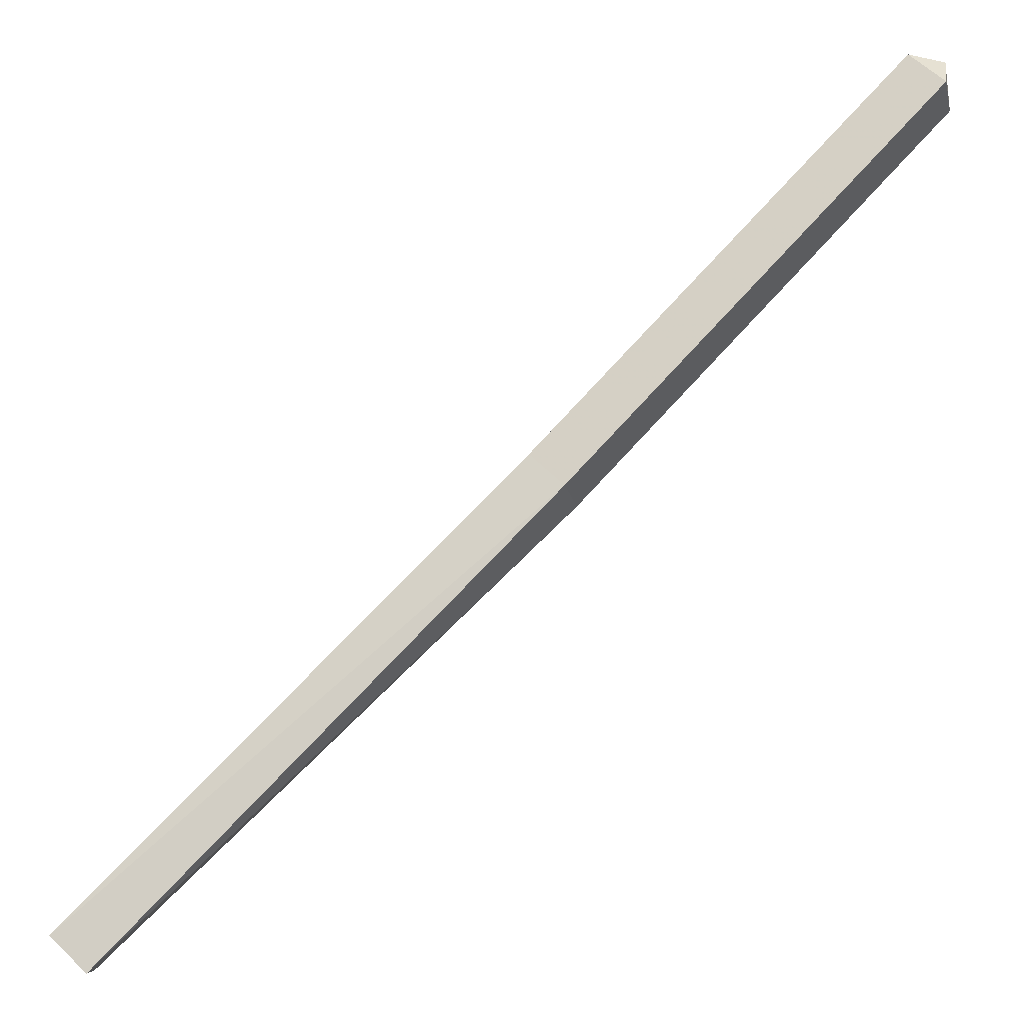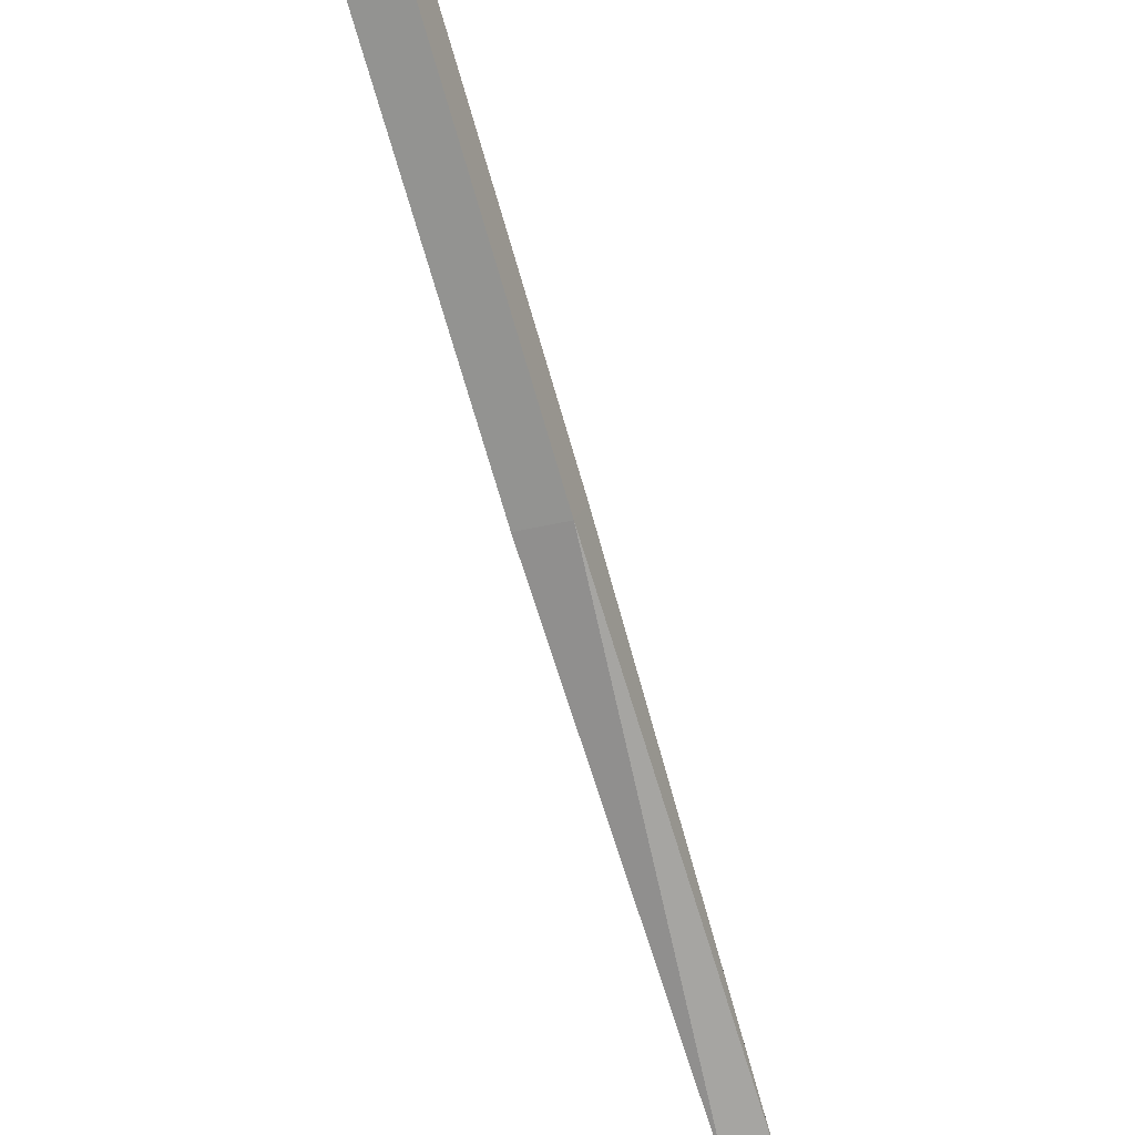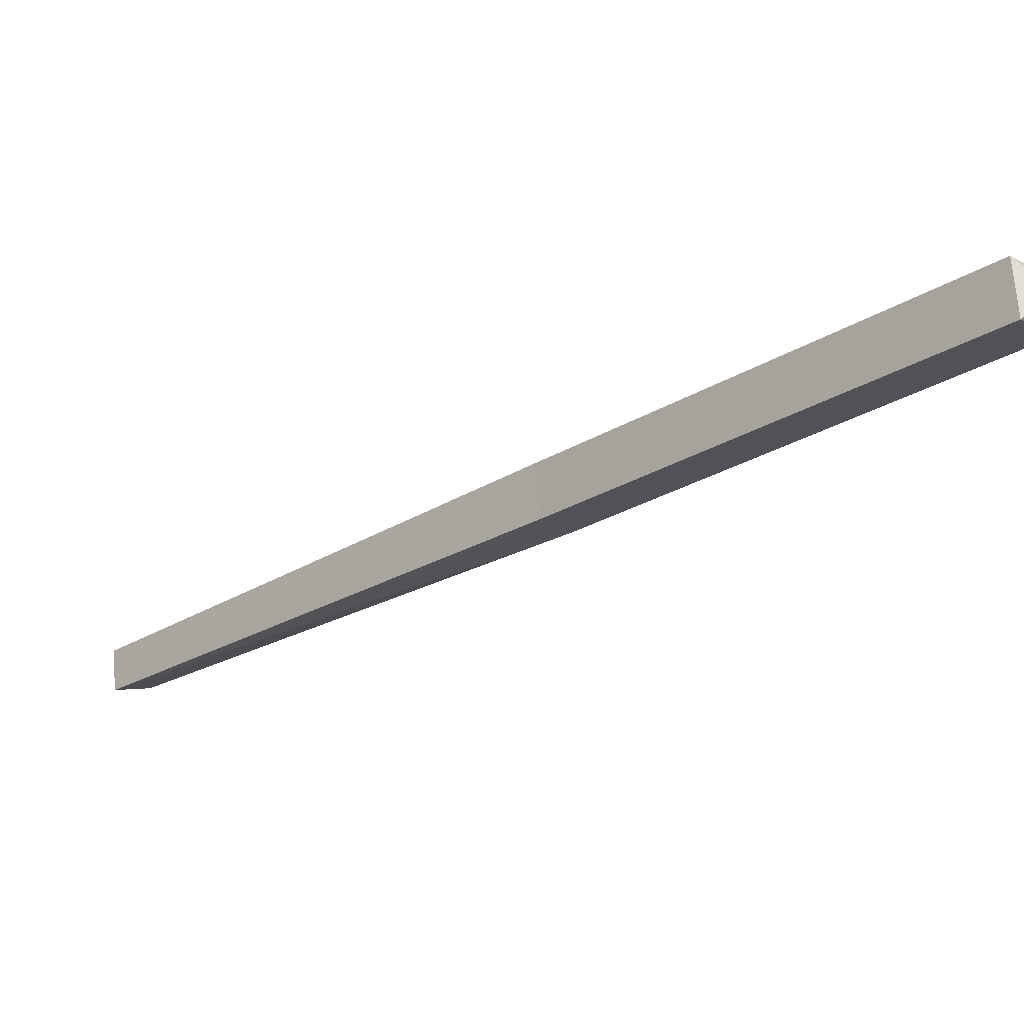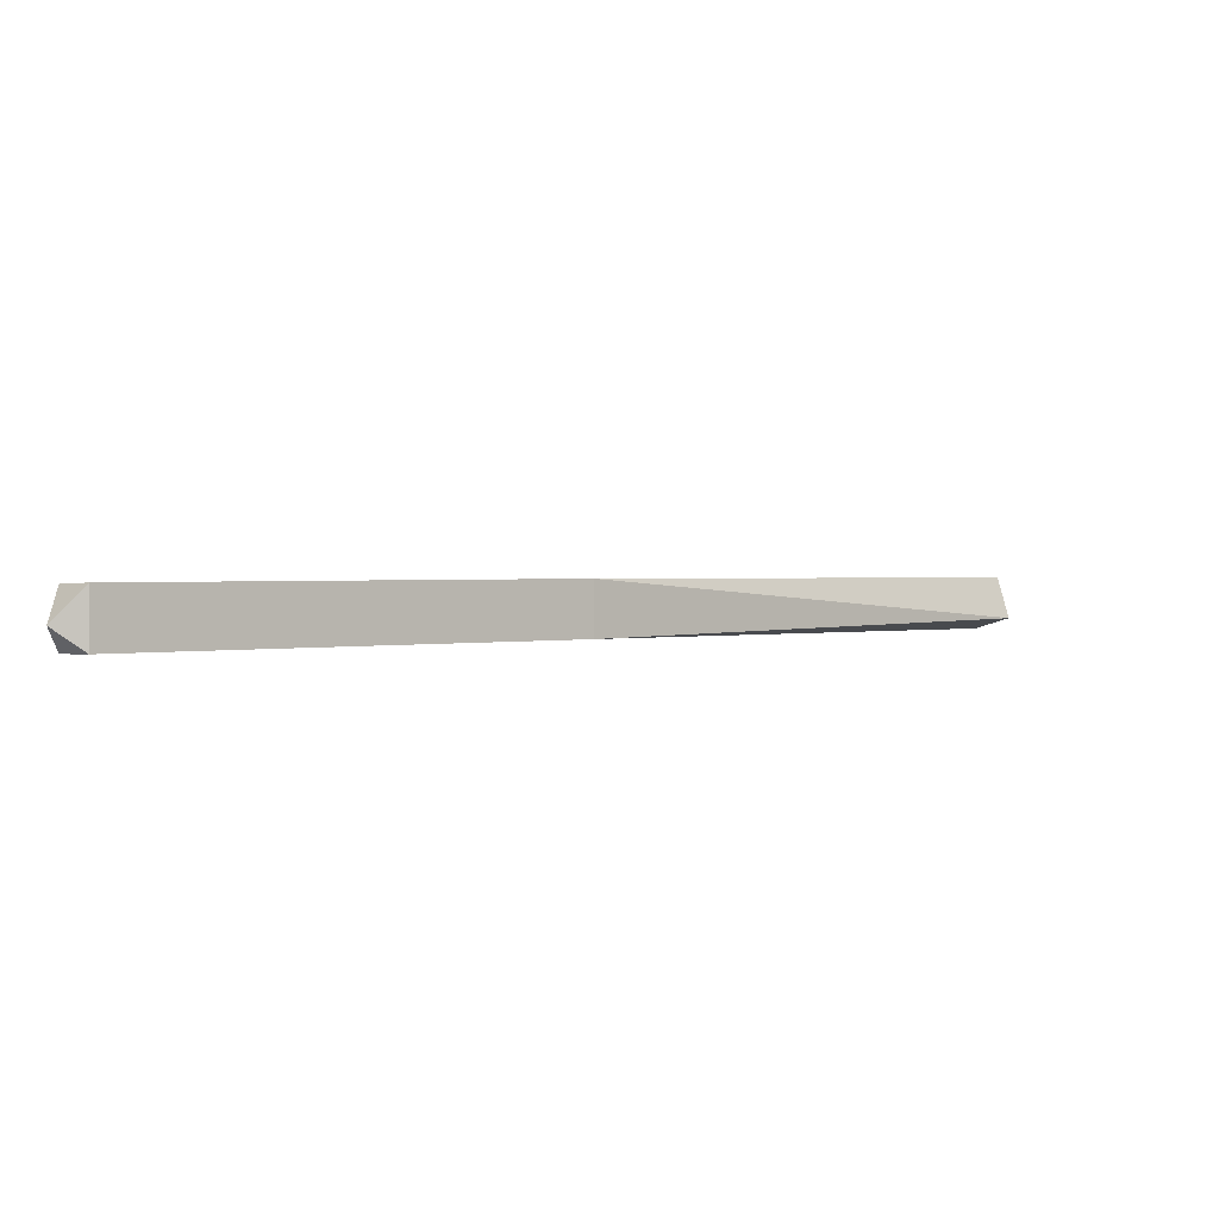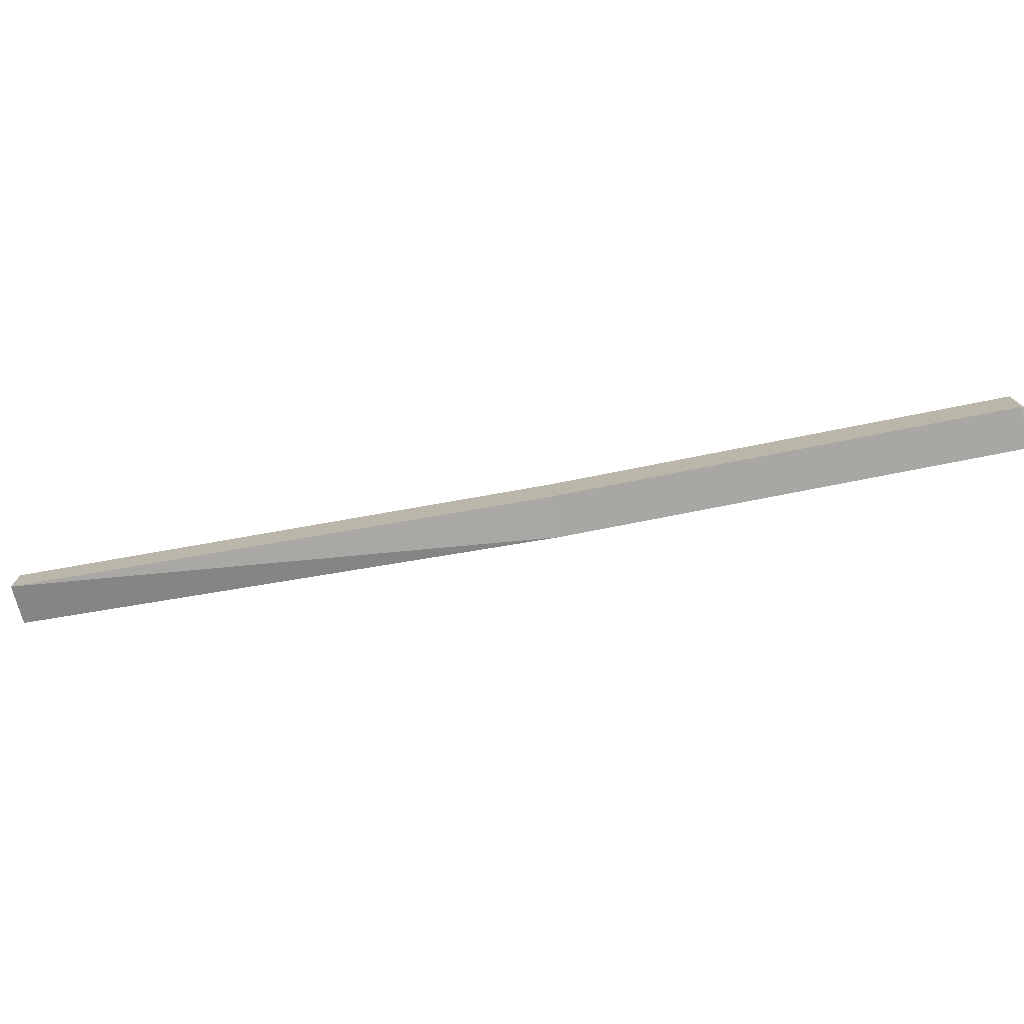
<metadata>
{"format":"obj","ext":"obj","renderer":"f3d","projection":"perspective","resolution":1024,"background":"white","views":[{"elev":-21.0,"azim":12.8,"up":"+Z"},{"elev":-27.6,"azim":111.8,"up":"+Z"},{"elev":67.3,"azim":-4.0,"up":"+Z"},{"elev":-0.6,"azim":93.5,"up":"+Y"},{"elev":-75.2,"azim":-33.5,"up":"+Y"}]}
</metadata>
<code>
v -0.2578 -0.03125 -0.2422
v -0.2578 -0.0625 -0.2422
v 0.05469 -0.07031 0.05469
v 0.05469 -0.03125 0.05469
v -0.2422 -0.02344 -0.2578
v -0.2344 -0.03906 -0.2422
v -0.2344 -0.05469 -0.2656
v 0.07812 -0.07031 0.03125
v 0.3359 -0.07812 0.2891
v 0.3125 -0.07812 0.3125
v 0.3125 -0.03906 0.3125
v 0.07812 -0.03125 0.03125
v 0.3359 -0.03906 0.2891
v 0.3359 -0.0625 0.3125
f 1 2 3
f 1 3 4
f 1 4 5
f 2 7 8
f 2 8 3
f 3 8 9
f 3 9 10
f 3 10 4
f 4 10 11
f 4 11 12
f 4 12 5
f 5 12 7
f 7 12 8
f 8 12 13
f 8 13 9
f 9 13 14
f 9 14 10
f 10 14 11
f 11 14 13
f 11 13 12
f 1 5 6
f 1 6 2
f 2 6 7
f 5 7 6

</code>
